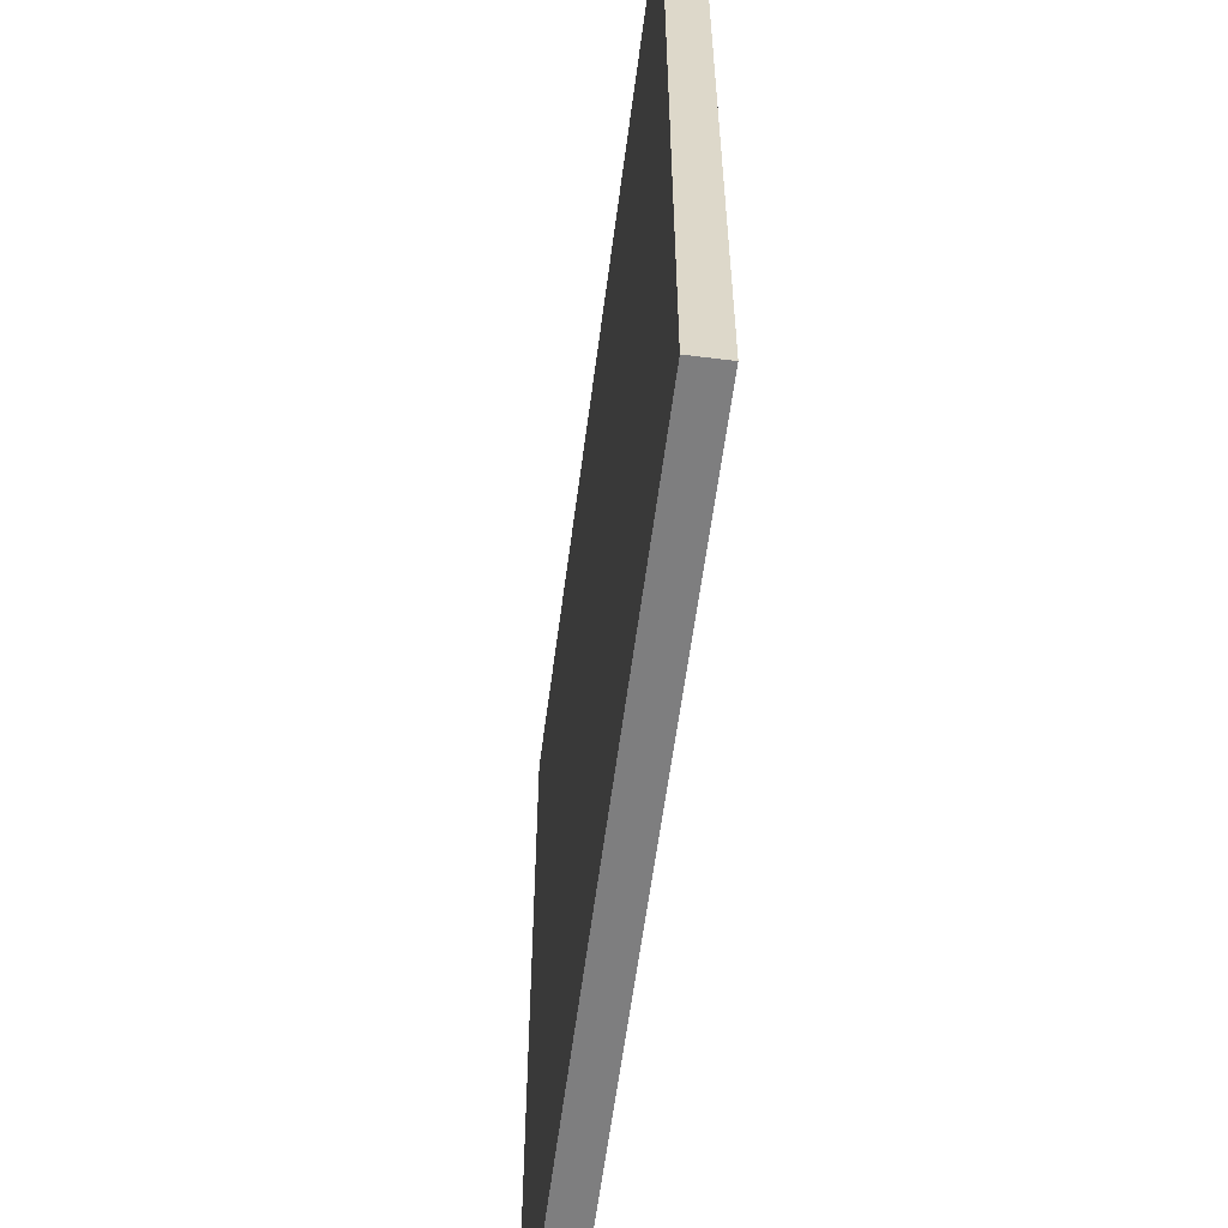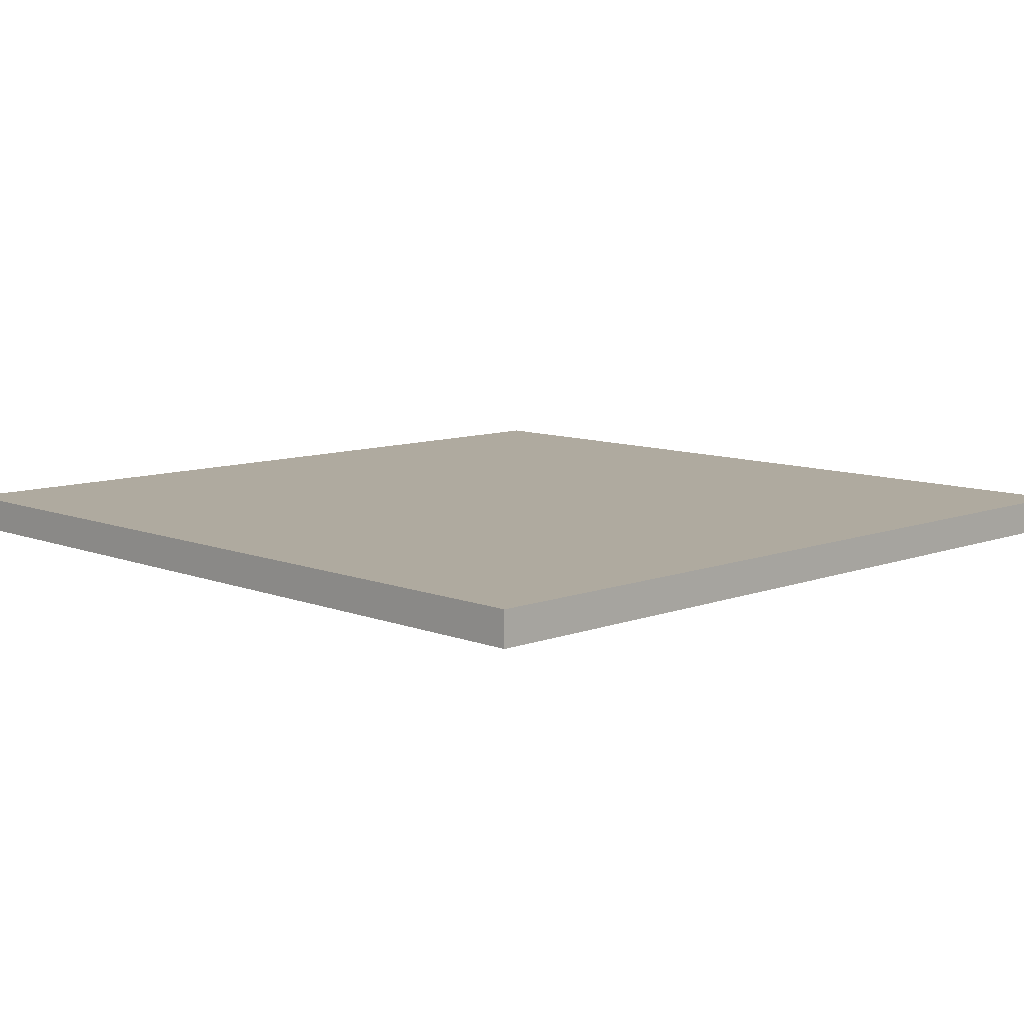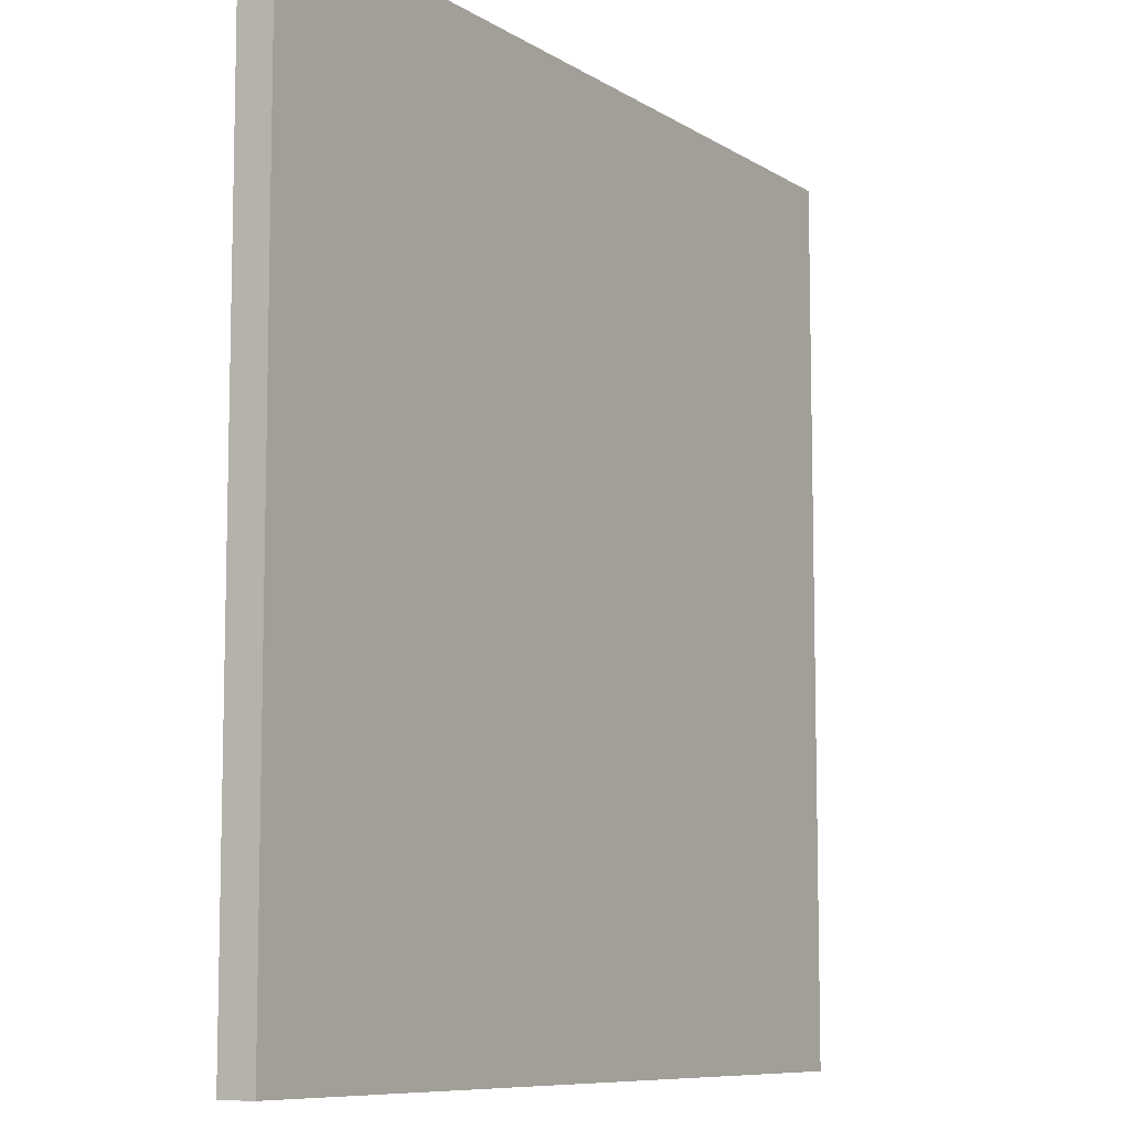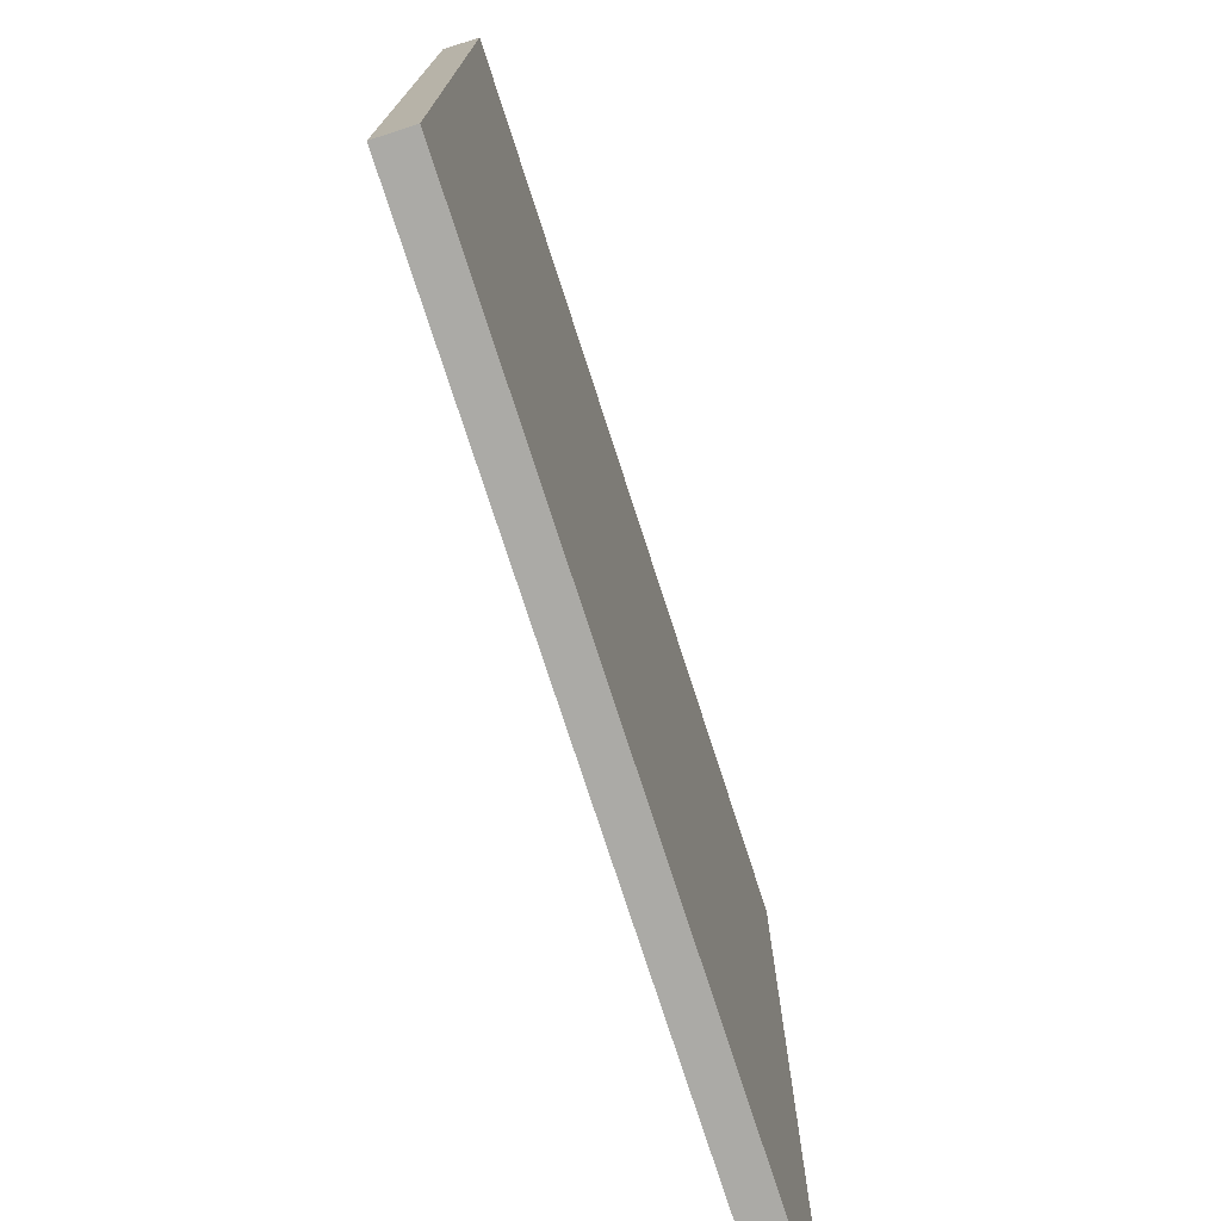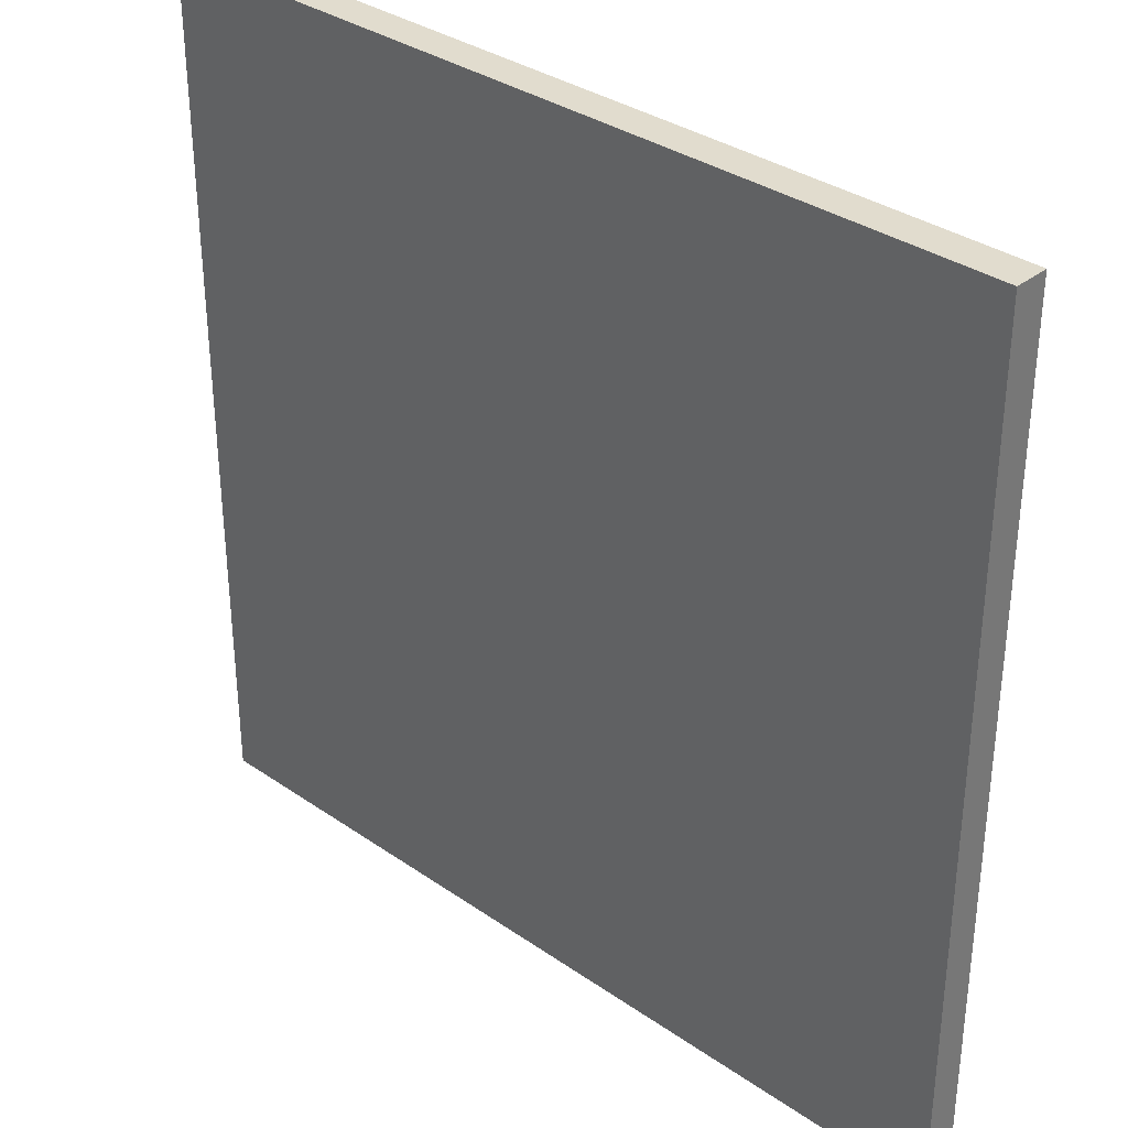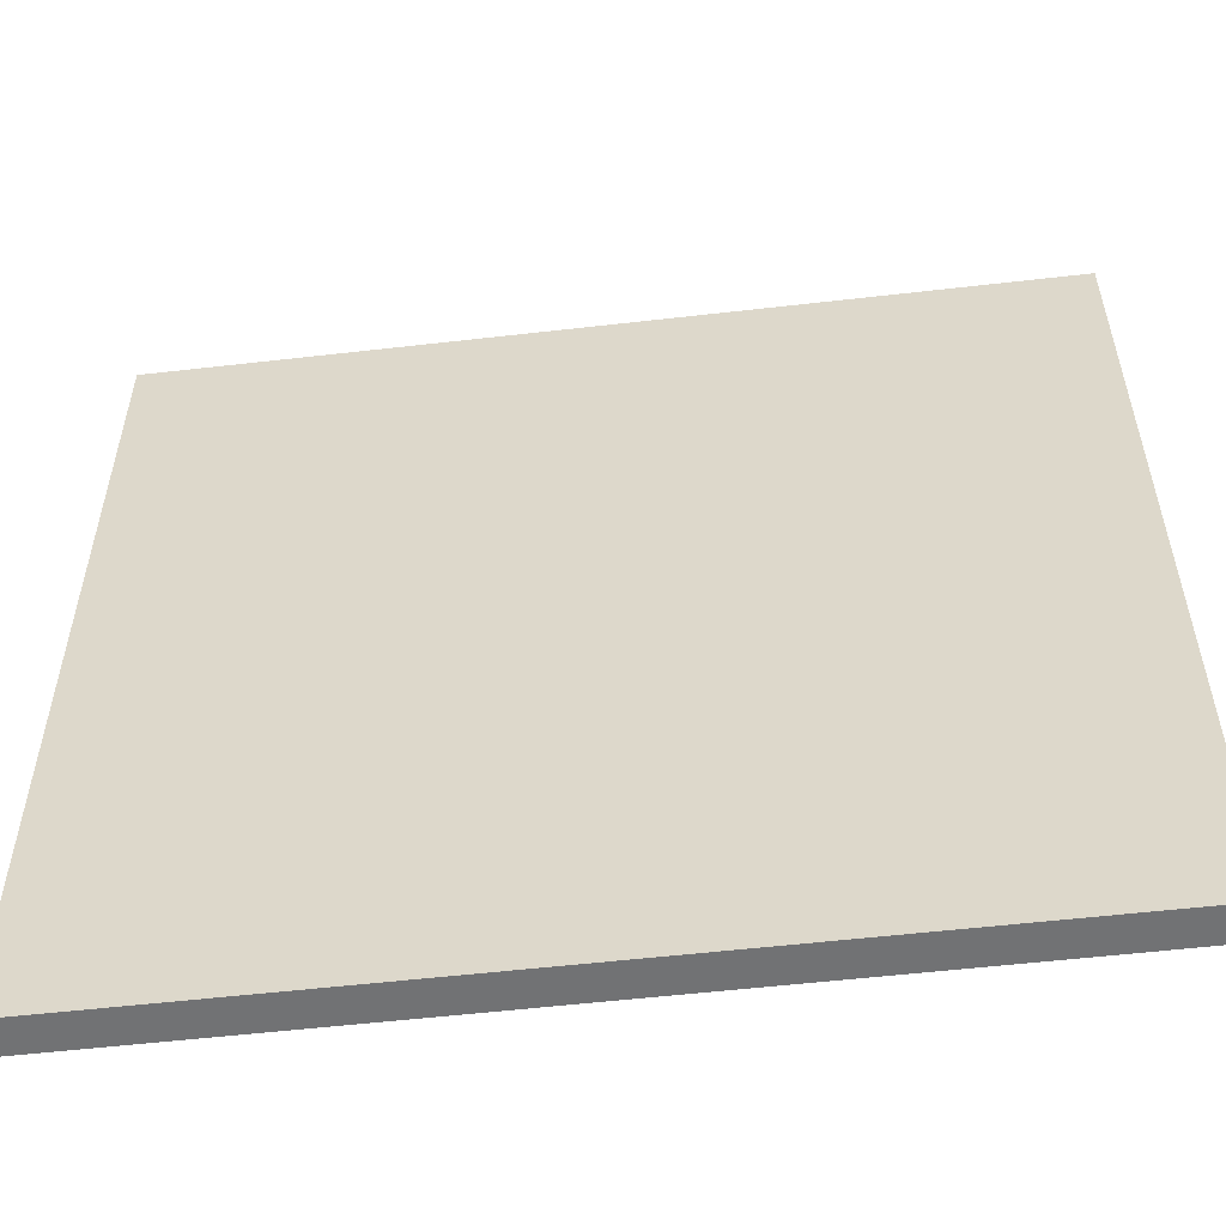
<metadata>
{"format":"obj","ext":"obj","renderer":"f3d","projection":"perspective","resolution":1024,"background":"white","views":[{"elev":-59.5,"azim":-97.4,"up":"+Z"},{"elev":9.4,"azim":135.6,"up":"+Y"},{"elev":-8.7,"azim":121.9,"up":"+Z"},{"elev":-75.8,"azim":107.9,"up":"+Z"},{"elev":34.0,"azim":43.1,"up":"+Z"},{"elev":-55.6,"azim":6.9,"up":"+Z"}]}
</metadata>
<code>
v -12.5 0 12.5
v -12.5 0 -12.5
v -12.5 1 12.5
v -12.5 1 -12.5
v 12.5 0 12.5
v 12.5 0 -12.5
v 12.5 1 12.5
v 12.5 1 -12.5
v -12.5 0 12.5
v -12.5 1 12.5
v -0.5 0 12.5
v -0.5 1 12.5
v 0.5 0 12.5
v 0.5 1 12.5
v 12.5 0 12.5
v 12.5 1 12.5
v -12.5 0 -12.5
v -12.5 1 -12.5
v -0.5 0 -12.5
v -0.5 1 -12.5
v 0.5 0 -12.5
v 0.5 1 -12.5
v 12.5 0 -12.5
v 12.5 1 -12.5
v -12.5 0 12.5
v -0.5 0 12.5
v 0.5 0 12.5
v 12.5 0 12.5
v -11.5 0 11.5
v -0.5 0 11.5
v 0.5 0 11.5
v 11.5 0 11.5
v -10.5 0 10.5
v -0.5 0 10.5
v 0.5 0 10.5
v 10.5 0 10.5
v -9.5 0 9.5
v -0.5 0 9.5
v 0.5 0 9.5
v 9.5 0 9.5
v -2.5 0 2.5
v -0.5 0 2.5
v 0.5 0 2.5
v 2.5 0 2.5
v -1.5 0 1.5
v -0.5 0 1.5
v 0.5 0 1.5
v 1.5 0 1.5
v -1.5 0 -1.5
v -0.5 0 -1.5
v 0.5 0 -1.5
v 1.5 0 -1.5
v -2.5 0 -2.5
v -0.5 0 -2.5
v 0.5 0 -2.5
v 2.5 0 -2.5
v -9.5 0 -9.5
v -0.5 0 -9.5
v 0.5 0 -9.5
v 9.5 0 -9.5
v -10.5 0 -10.5
v -0.5 0 -10.5
v 0.5 0 -10.5
v 10.5 0 -10.5
v -11.5 0 -11.5
v -0.5 0 -11.5
v 0.5 0 -11.5
v 11.5 0 -11.5
v -12.5 0 -12.5
v -0.5 0 -12.5
v 0.5 0 -12.5
v 12.5 0 -12.5
v -12.5 1 12.5
v -0.5 1 12.5
v 0.5 1 12.5
v 12.5 1 12.5
v -11.5 1 11.5
v -0.5 1 11.5
v 0.5 1 11.5
v 11.5 1 11.5
v -10.5 1 10.5
v -0.5 1 10.5
v 0.5 1 10.5
v 10.5 1 10.5
v -9.5 1 9.5
v -0.5 1 9.5
v 0.5 1 9.5
v 9.5 1 9.5
v -2.5 1 2.5
v -0.5 1 2.5
v 0.5 1 2.5
v 2.5 1 2.5
v -1.5 1 1.5
v -0.5 1 1.5
v 0.5 1 1.5
v 1.5 1 1.5
v -1.5 1 -1.5
v -0.5 1 -1.5
v 0.5 1 -1.5
v 1.5 1 -1.5
v -2.5 1 -2.5
v -0.5 1 -2.5
v 0.5 1 -2.5
v 2.5 1 -2.5
v -9.5 1 -9.5
v -0.5 1 -9.5
v 0.5 1 -9.5
v 9.5 1 -9.5
v -10.5 1 -10.5
v -0.5 1 -10.5
v 0.5 1 -10.5
v 10.5 1 -10.5
v -11.5 1 -11.5
v -0.5 1 -11.5
v 0.5 1 -11.5
v 11.5 1 -11.5
v -12.5 1 -12.5
v -0.5 1 -12.5
v 0.5 1 -12.5
v 12.5 1 -12.5
f 3 2 1
f 4 2 3
f 5 6 7
f 7 6 8
f 11 10 9
f 12 10 11
f 13 12 11
f 14 12 13
f 15 14 13
f 16 14 15
f 17 18 19
f 19 18 20
f 19 20 21
f 21 20 22
f 21 22 23
f 23 22 24
f 29 26 25
f 30 27 26
f 30 26 29
f 31 28 27
f 31 27 30
f 32 28 31
f 33 30 29
f 34 31 30
f 34 30 33
f 35 32 31
f 35 31 34
f 36 32 35
f 37 34 33
f 38 35 34
f 38 34 37
f 39 36 35
f 39 35 38
f 40 36 39
f 41 38 37
f 42 39 38
f 42 38 41
f 43 40 39
f 43 39 42
f 44 40 43
f 45 42 41
f 46 43 42
f 46 42 45
f 47 44 43
f 47 43 46
f 48 44 47
f 49 45 41
f 49 46 45
f 49 48 47
f 49 47 46
f 50 48 49
f 51 48 50
f 52 44 48
f 52 48 51
f 53 41 37
f 53 49 41
f 53 50 49
f 54 51 50
f 54 50 53
f 55 52 51
f 55 51 54
f 56 44 52
f 56 52 55
f 56 40 44
f 57 37 33
f 57 54 53
f 57 53 37
f 58 55 54
f 58 54 57
f 59 56 55
f 59 55 58
f 60 40 56
f 60 56 59
f 60 36 40
f 61 33 29
f 61 58 57
f 61 57 33
f 62 59 58
f 62 58 61
f 63 60 59
f 63 59 62
f 64 36 60
f 64 60 63
f 64 32 36
f 65 29 25
f 65 62 61
f 65 61 29
f 66 63 62
f 66 62 65
f 67 64 63
f 67 63 66
f 68 28 32
f 68 64 67
f 68 32 64
f 69 66 65
f 69 65 25
f 70 67 66
f 70 66 69
f 71 68 67
f 71 67 70
f 72 28 68
f 72 68 71
f 73 74 77
f 74 75 78
f 77 74 78
f 75 76 79
f 78 75 79
f 79 76 80
f 77 78 81
f 78 79 82
f 81 78 82
f 79 80 83
f 82 79 83
f 83 80 84
f 81 82 85
f 82 83 86
f 85 82 86
f 83 84 87
f 86 83 87
f 87 84 88
f 85 86 89
f 86 87 90
f 89 86 90
f 87 88 91
f 90 87 91
f 91 88 92
f 89 90 93
f 90 91 94
f 93 90 94
f 91 92 95
f 94 91 95
f 95 92 96
f 89 93 97
f 93 94 97
f 95 96 97
f 94 95 97
f 97 96 98
f 98 96 99
f 96 92 100
f 99 96 100
f 85 89 101
f 89 97 101
f 97 98 101
f 98 99 102
f 101 98 102
f 99 100 103
f 102 99 103
f 100 92 104
f 103 100 104
f 92 88 104
f 81 85 105
f 101 102 105
f 85 101 105
f 102 103 106
f 105 102 106
f 103 104 107
f 106 103 107
f 104 88 108
f 107 104 108
f 88 84 108
f 77 81 109
f 105 106 109
f 81 105 109
f 106 107 110
f 109 106 110
f 107 108 111
f 110 107 111
f 108 84 112
f 111 108 112
f 84 80 112
f 73 77 113
f 109 110 113
f 77 109 113
f 110 111 114
f 113 110 114
f 111 112 115
f 114 111 115
f 80 76 116
f 115 112 116
f 112 80 116
f 113 114 117
f 73 113 117
f 114 115 118
f 117 114 118
f 115 116 119
f 118 115 119
f 116 76 120
f 119 116 120

</code>
